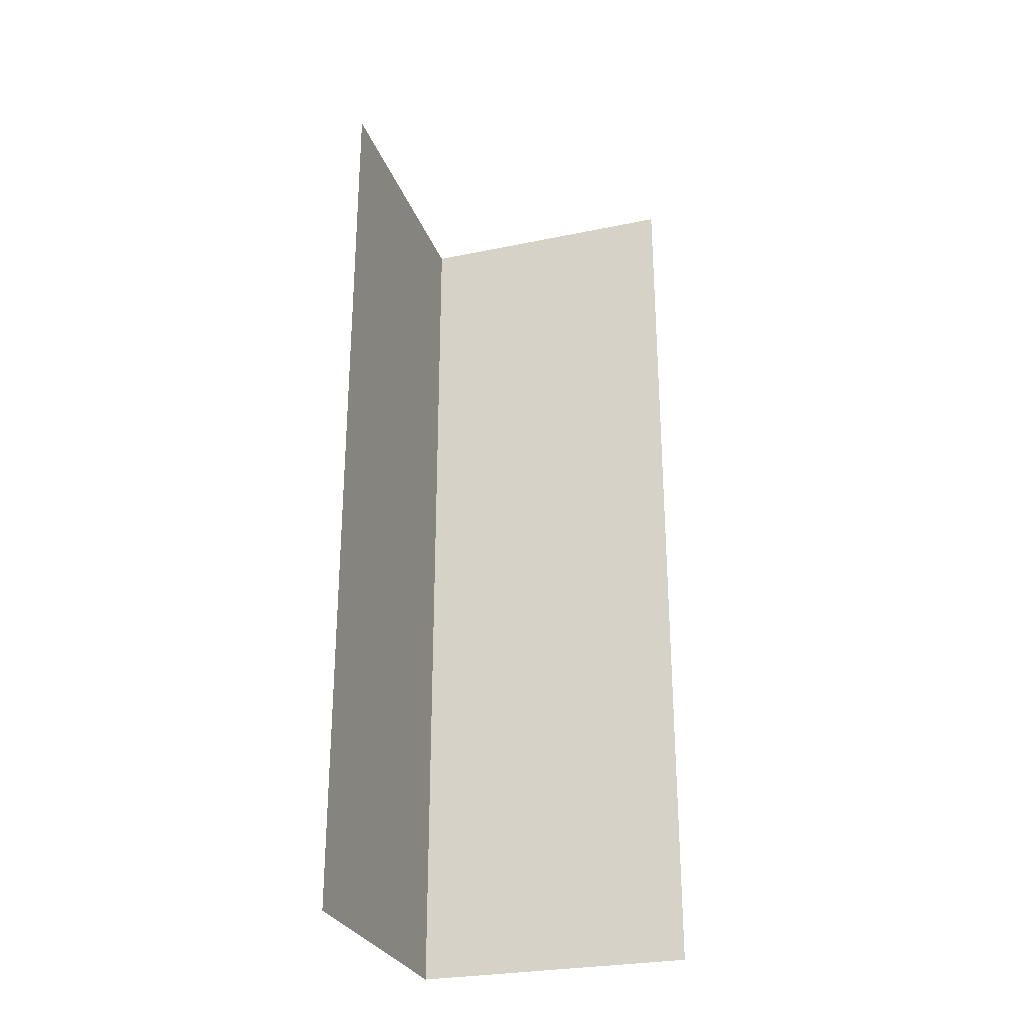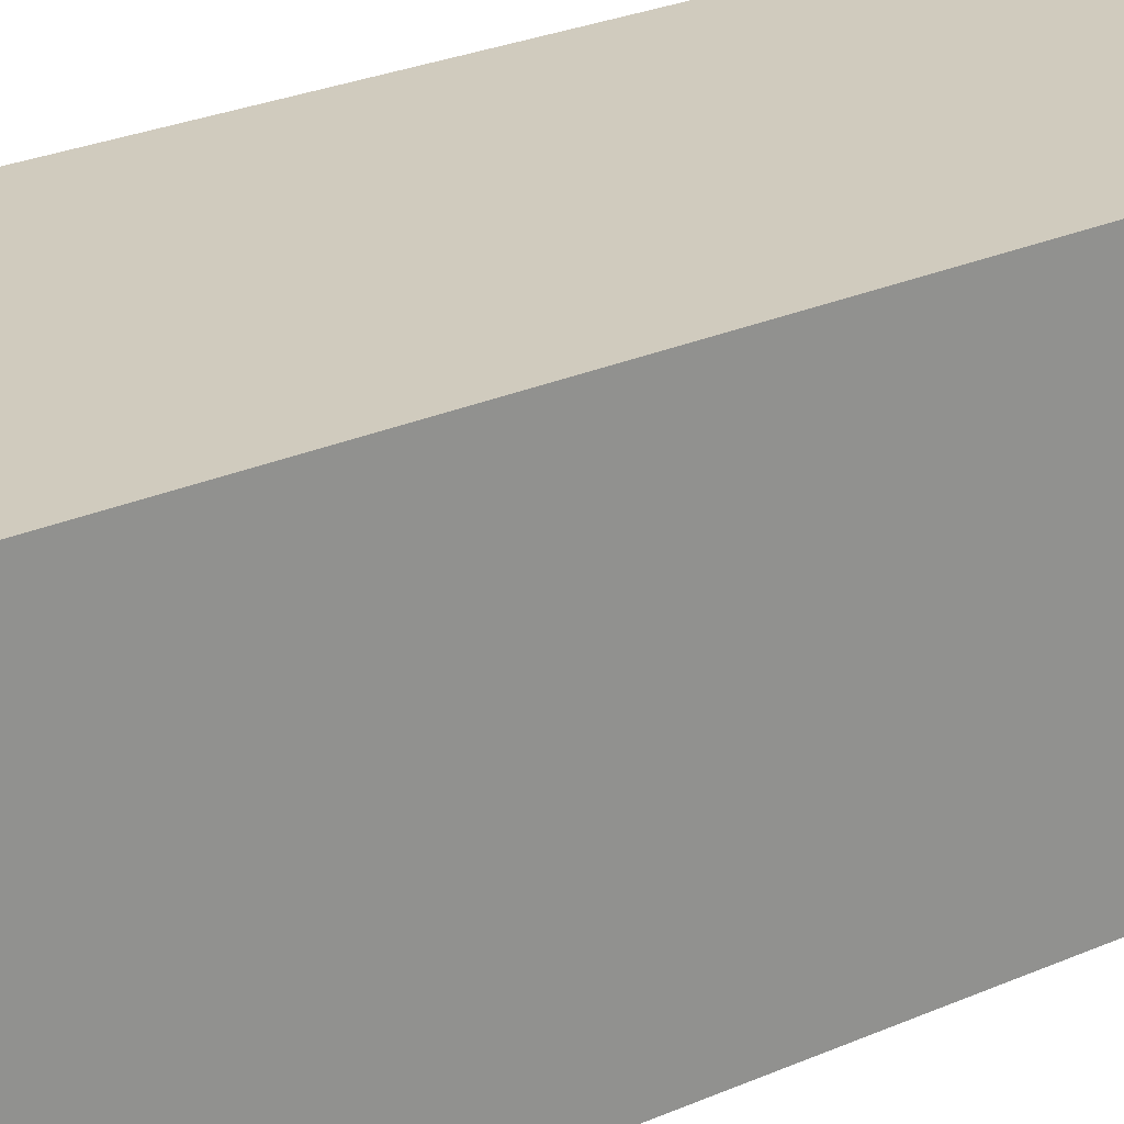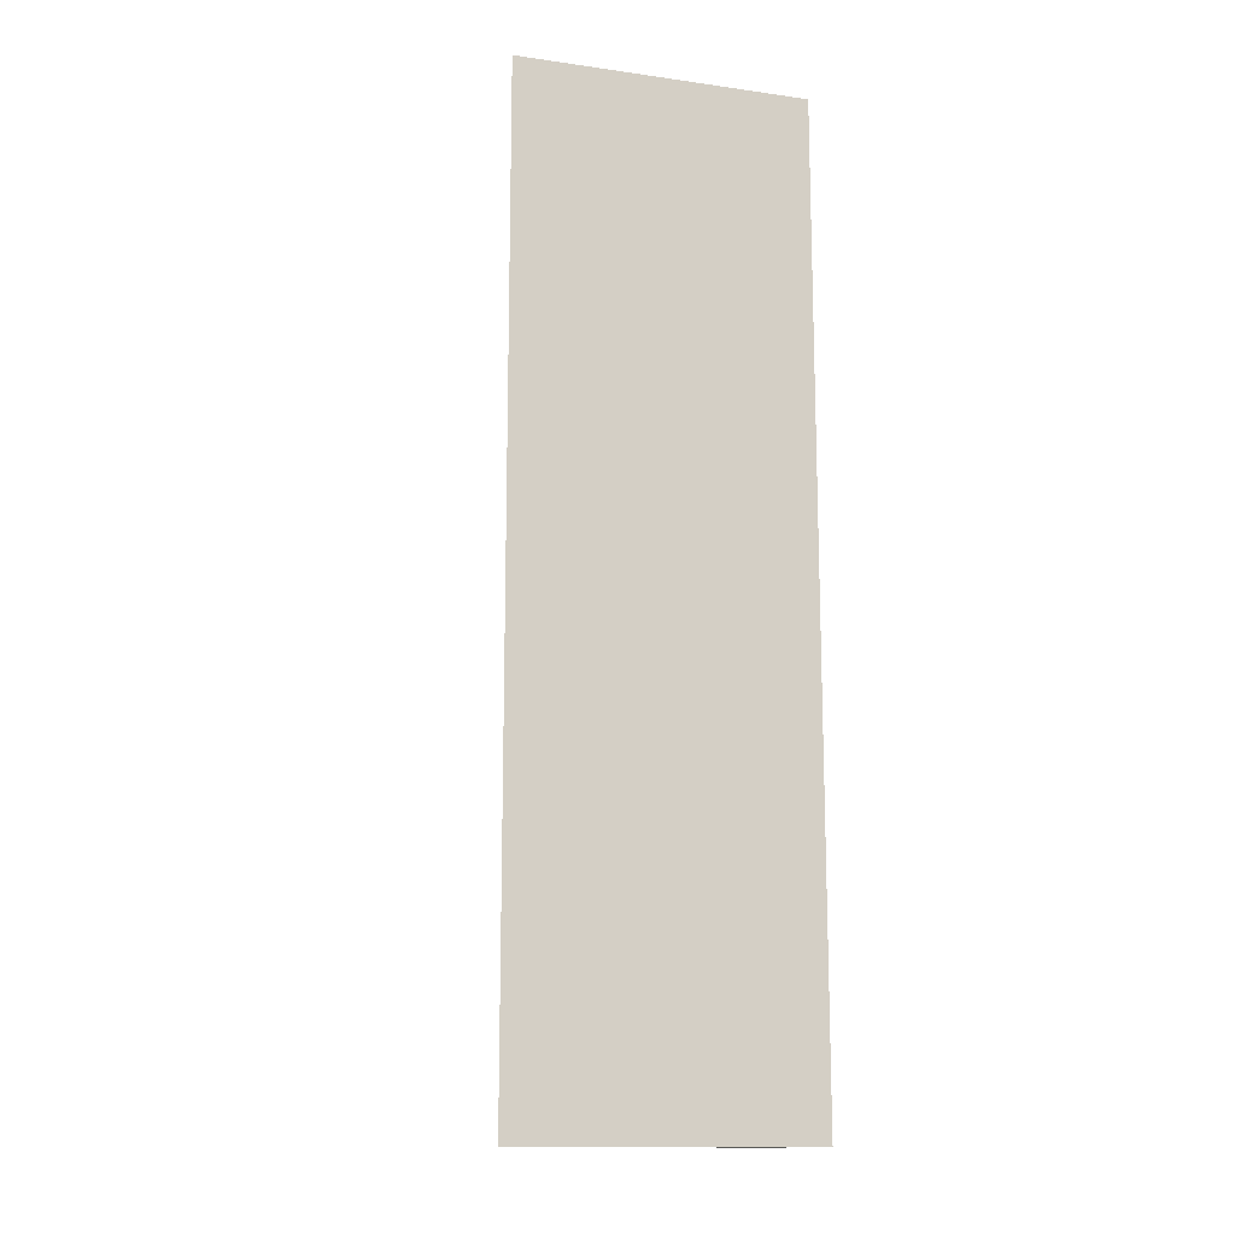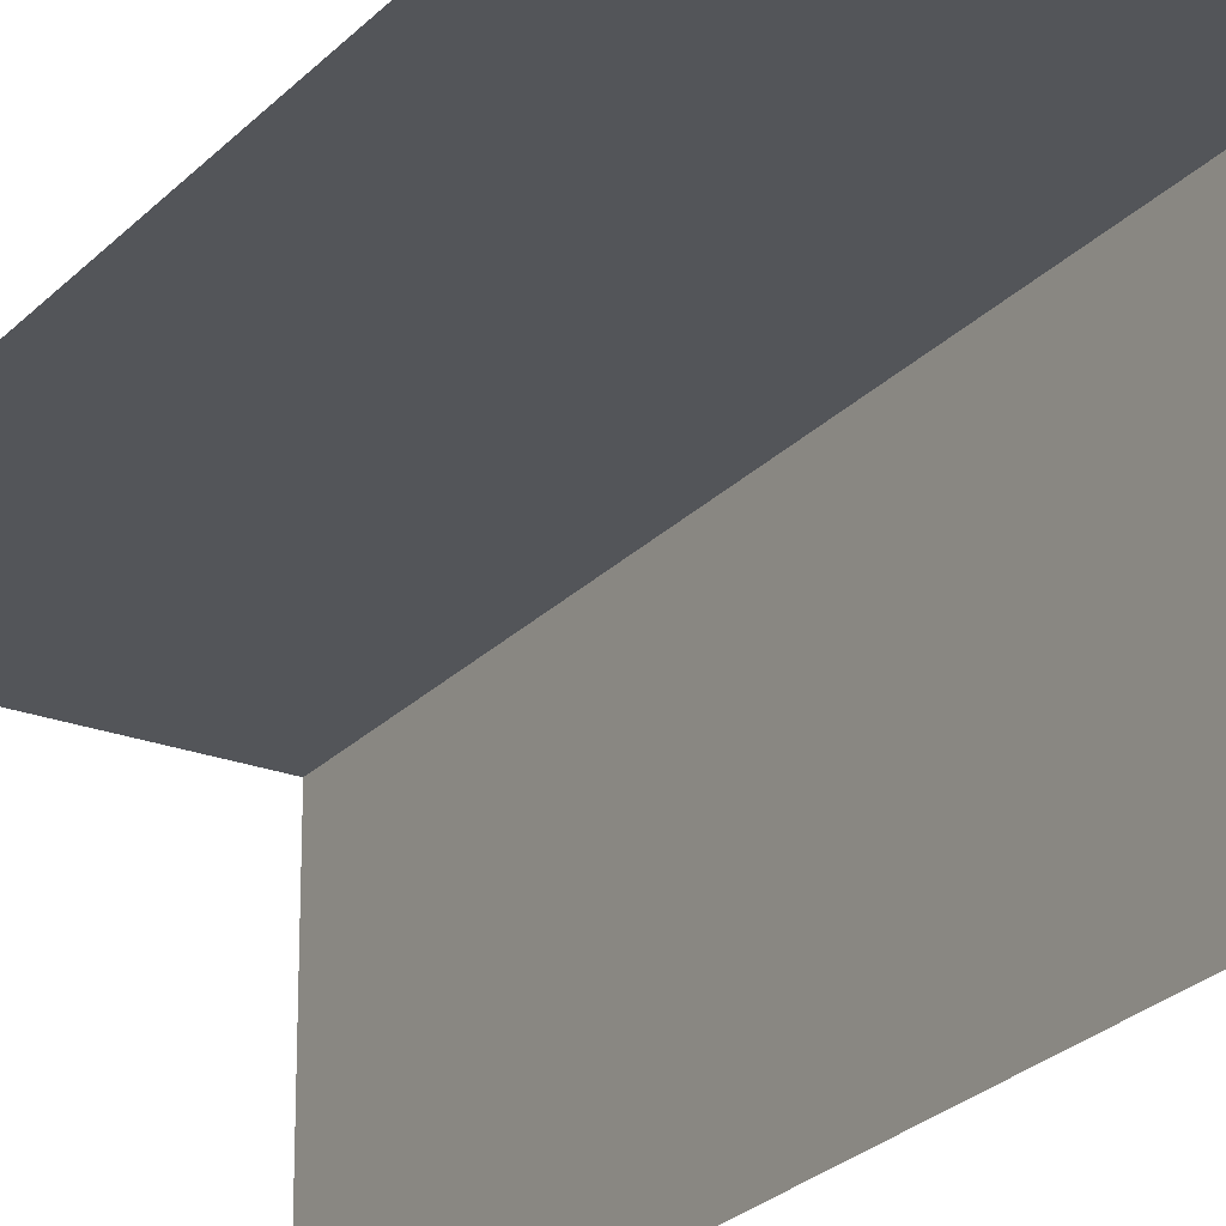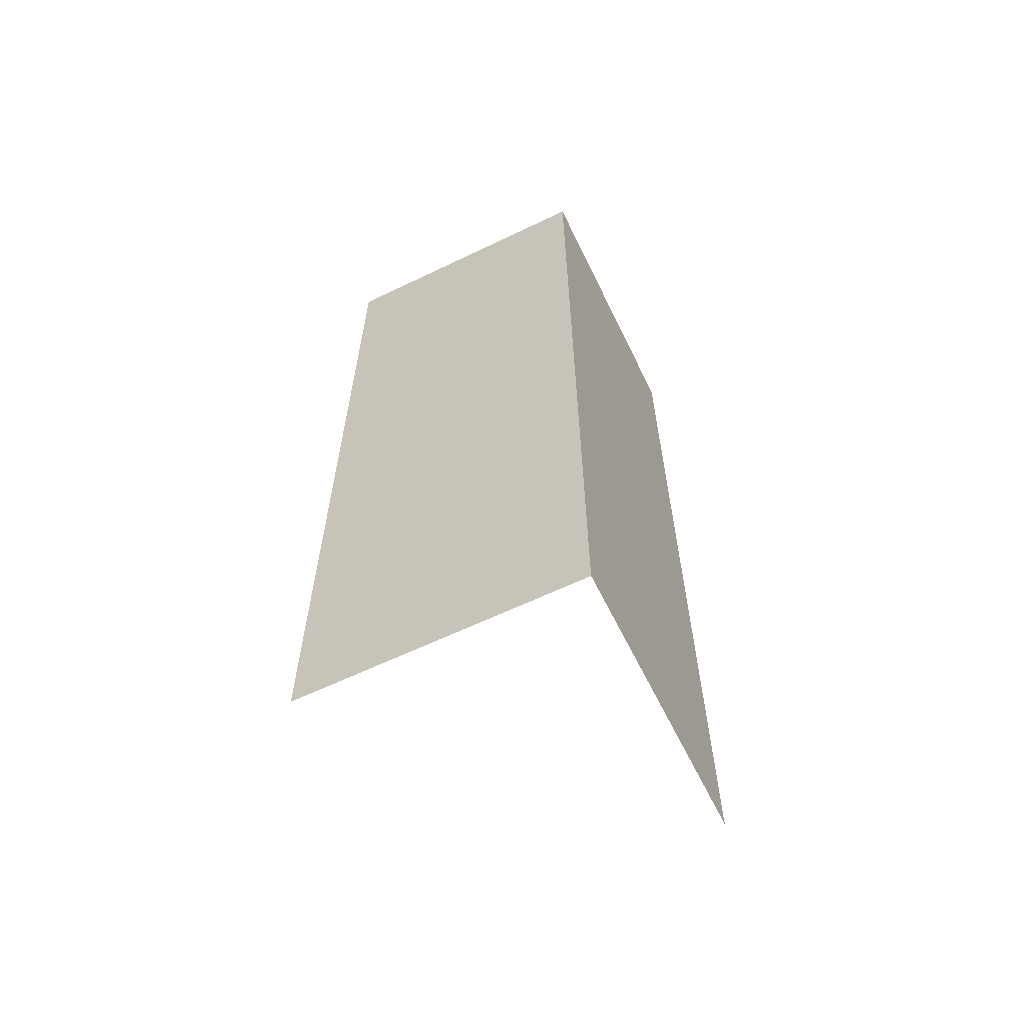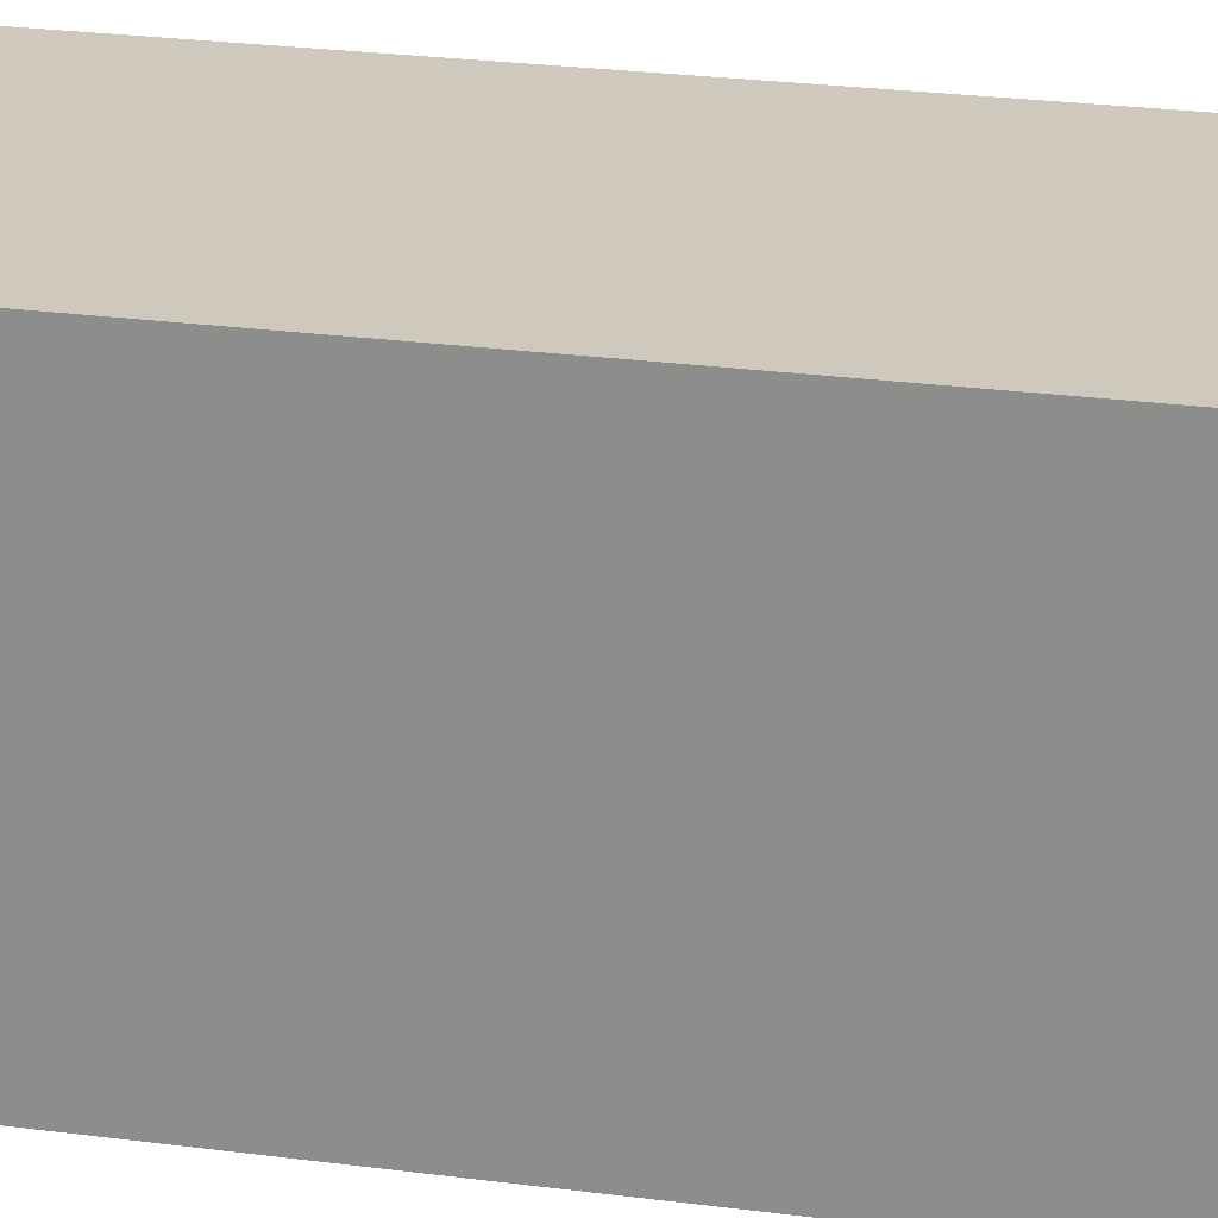
<metadata>
{"format":"obj","ext":"obj","renderer":"f3d","projection":"perspective","resolution":1024,"background":"white","views":[{"elev":-28.0,"azim":107.5,"up":"+Y"},{"elev":23.5,"azim":-127.8,"up":"+Z"},{"elev":-14.0,"azim":-107.1,"up":"+Y"},{"elev":-24.4,"azim":148.3,"up":"+Z"},{"elev":-62.2,"azim":-64.0,"up":"+Y"},{"elev":22.4,"azim":-76.5,"up":"+Z"}]}
</metadata>
<code>
g default
v -0.149 1 0.149
v -0.149 0 0.149
v 0.151 0 0.149
v 0.151 1 0.149
v -0.149 1 -0.151
v -0.149 0 -0.151
g sharp_corner
f 1 2 4
f 4 2 3
f 2 1 6
f 6 1 5

</code>
